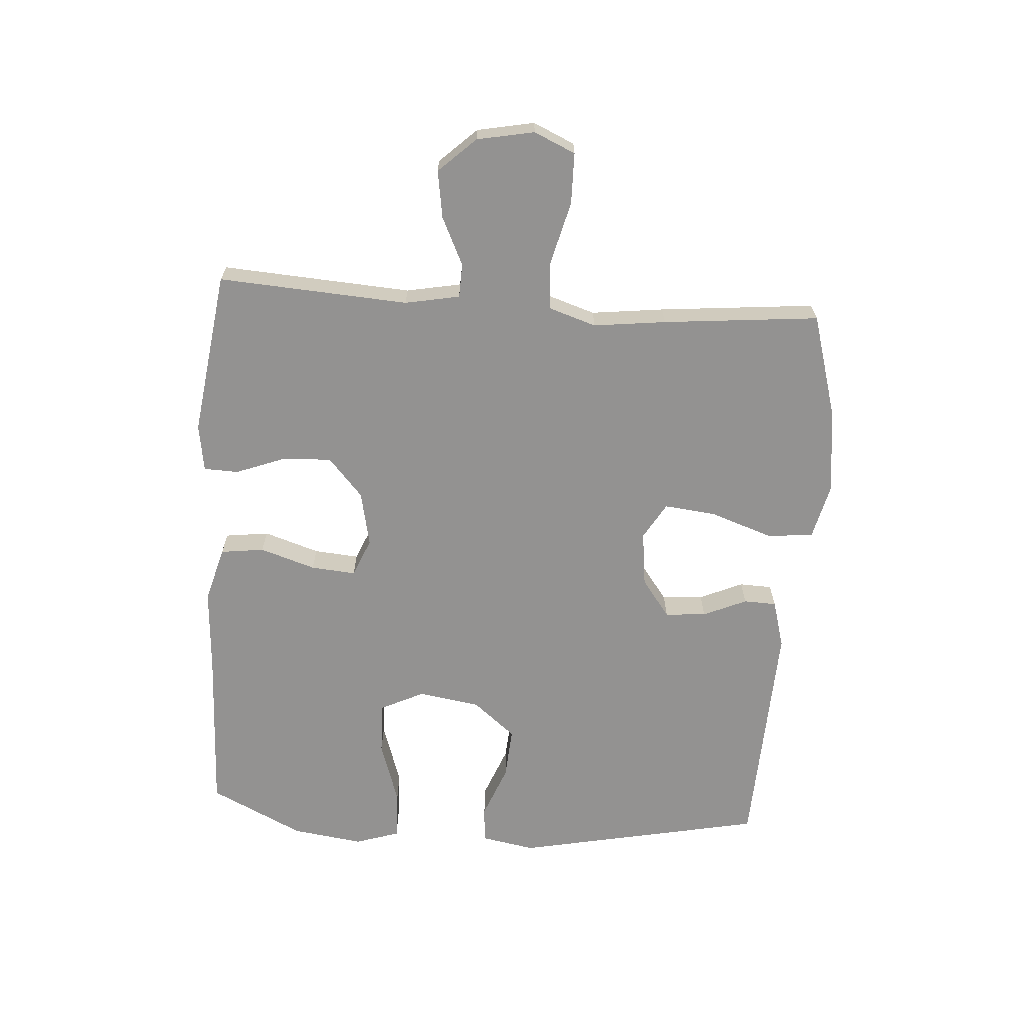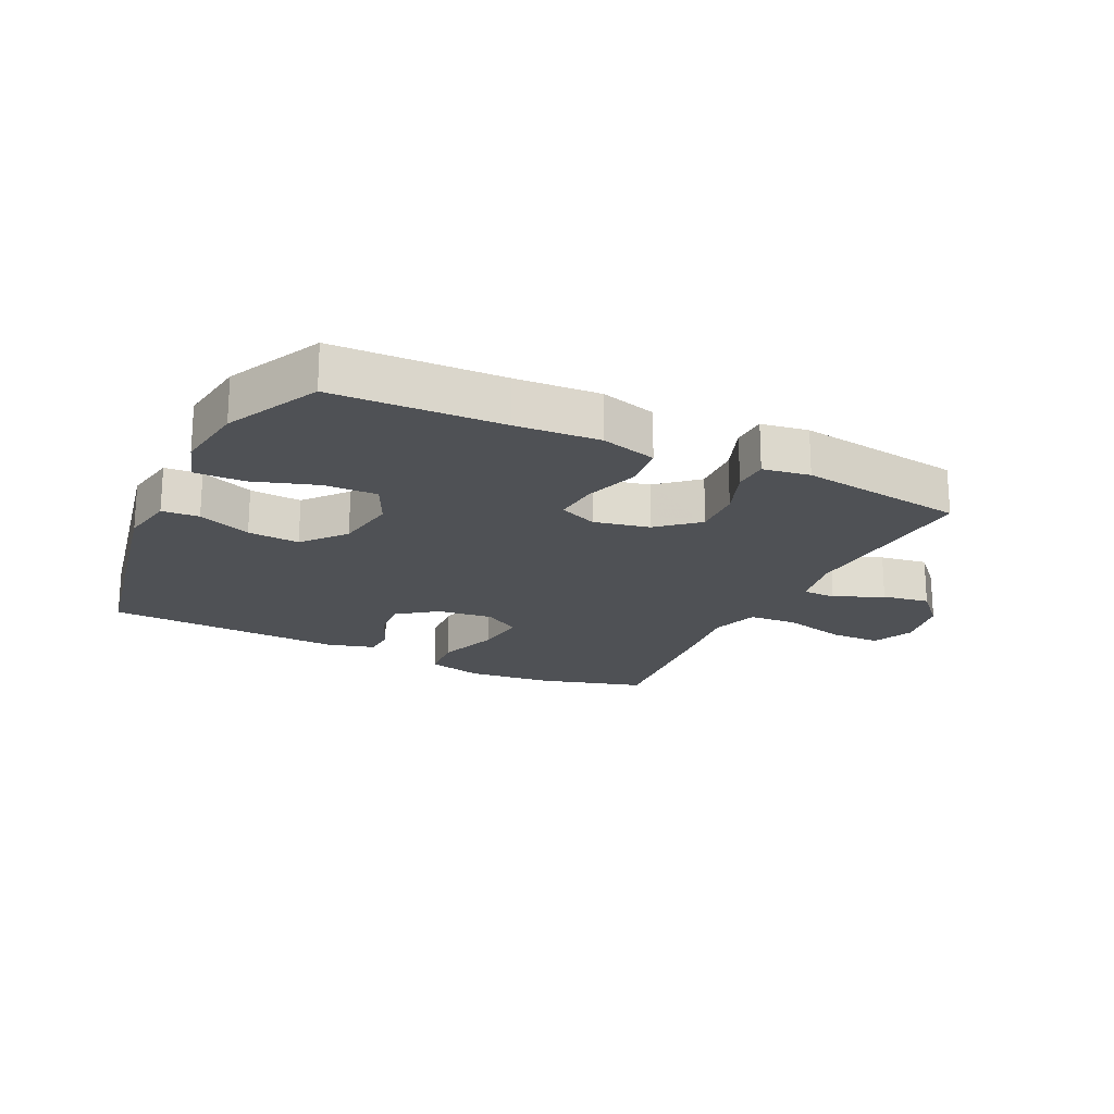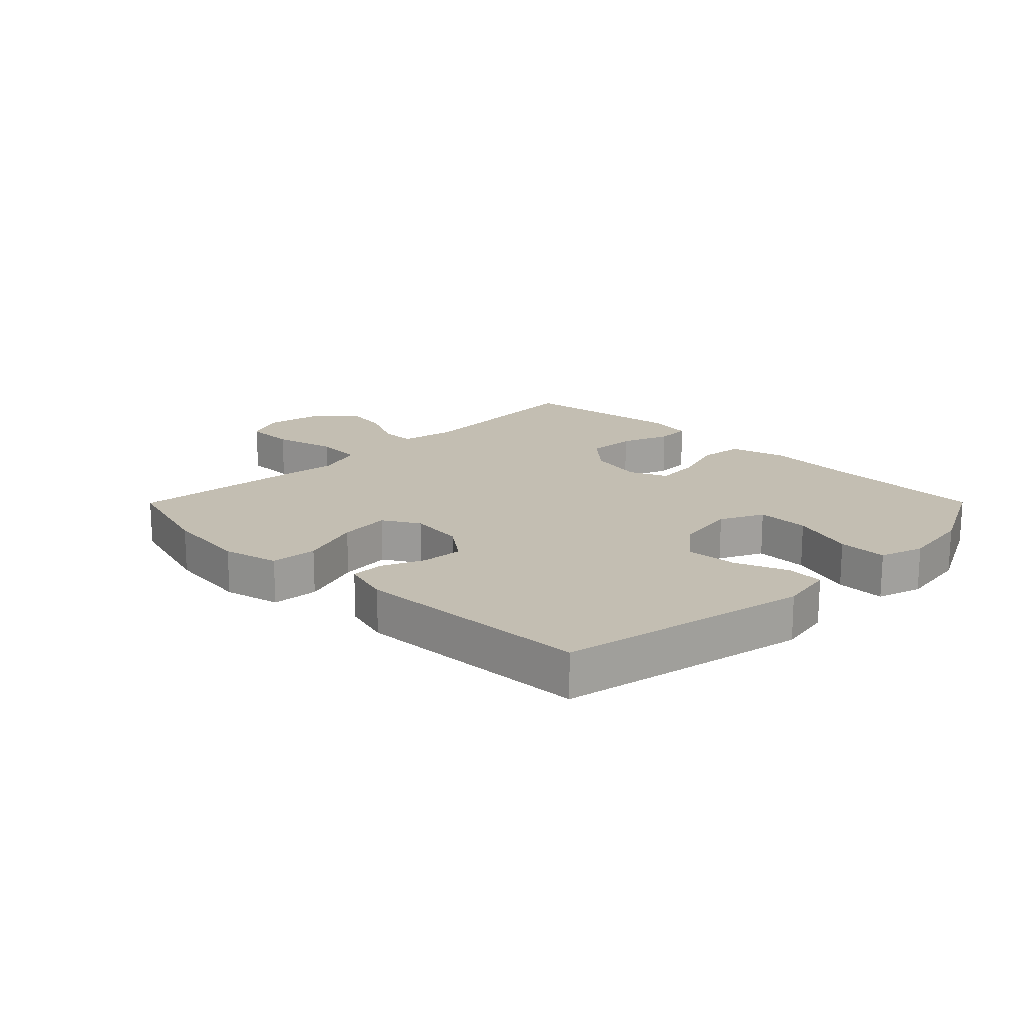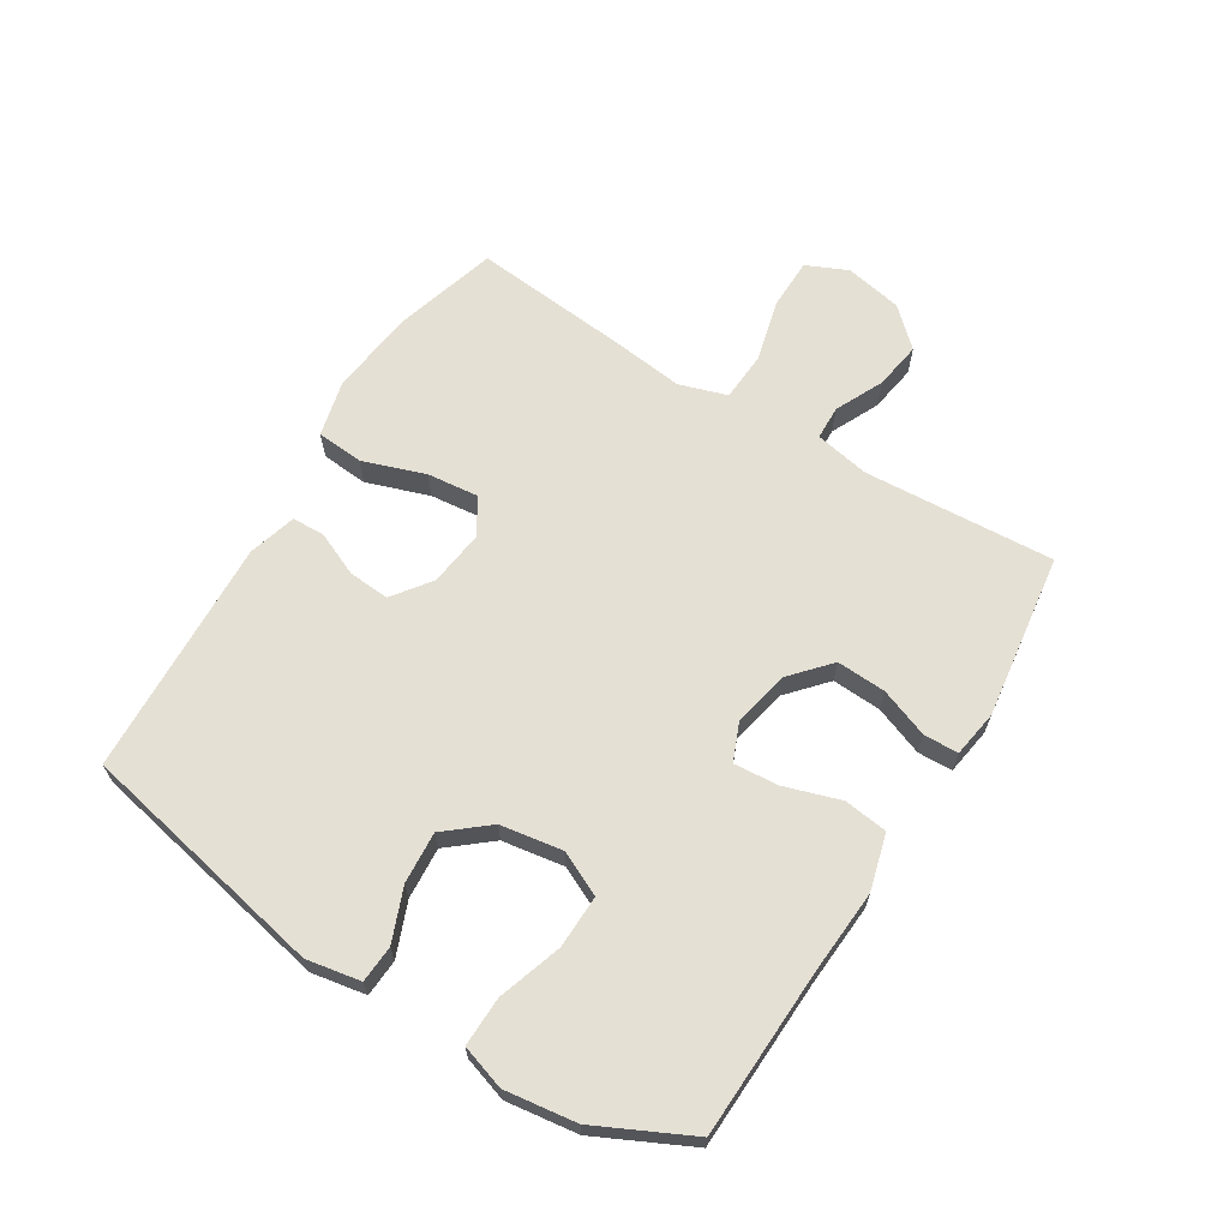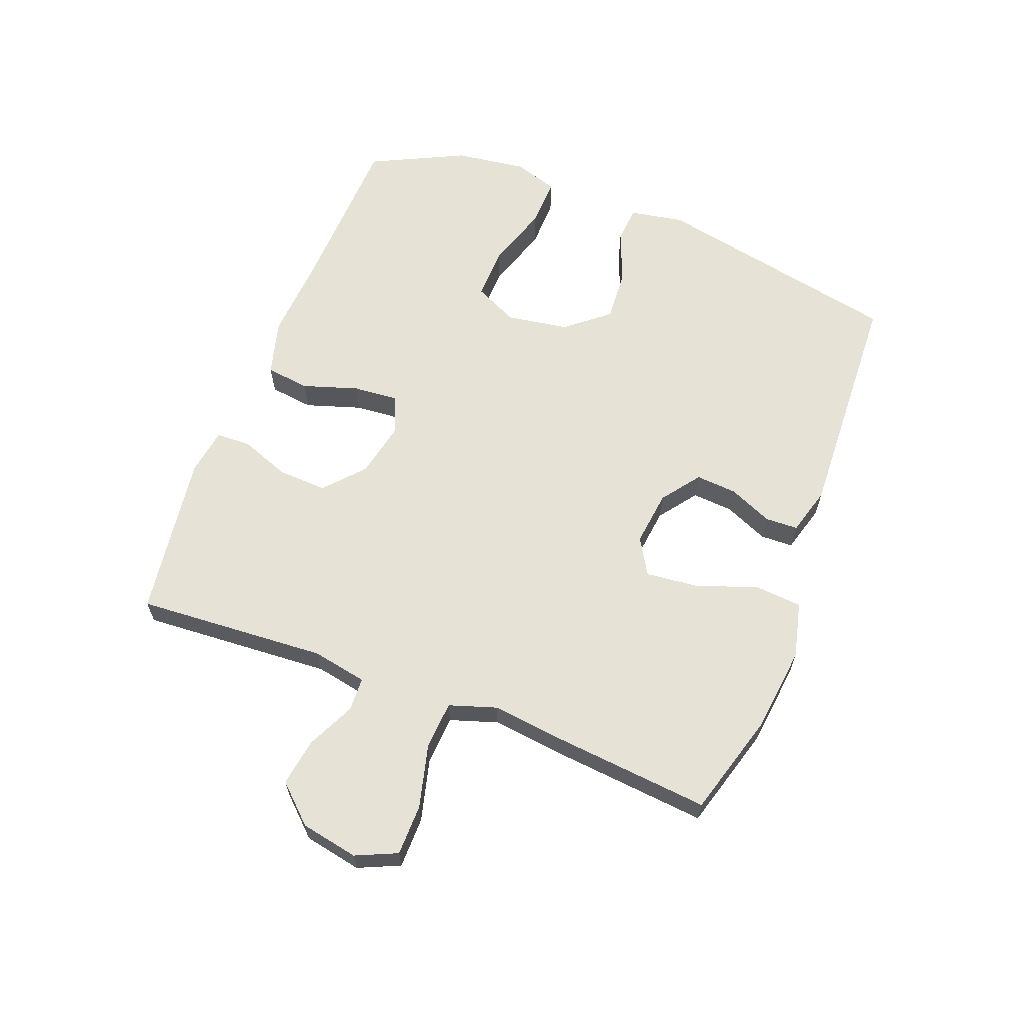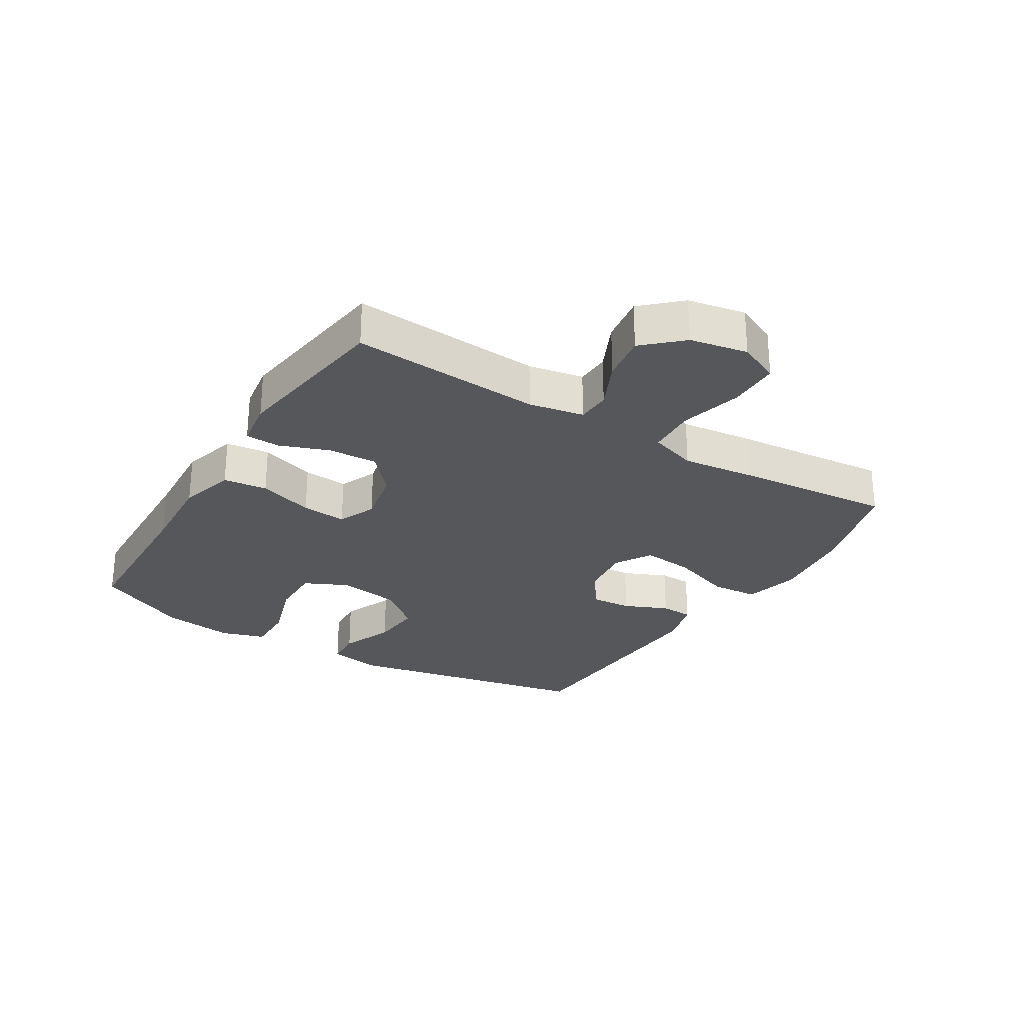
<metadata>
{"format":"obj","ext":"obj","renderer":"f3d","projection":"perspective","resolution":1024,"background":"white","views":[{"elev":-66.4,"azim":86.1,"up":"+Y"},{"elev":-20.1,"azim":-25.9,"up":"+Y"},{"elev":17.4,"azim":-135.2,"up":"+Y"},{"elev":65.5,"azim":-58.2,"up":"+Y"},{"elev":63.3,"azim":111.0,"up":"+Y"},{"elev":-27.3,"azim":58.3,"up":"+Y"}]}
</metadata>
<code>
v -0.5 0.07 0.5
v -0.228 0.07 0.51
v -0.092 0.07 0.519
v -0.001 0.07 0.494
v 0.008 0.07 0.423
v -0.021 0.07 0.333
v -0.027 0.07 0.26
v 0.035 0.07 0.234
v 0.125 0.07 0.253
v 0.188 0.07 0.309
v 0.184 0.07 0.389
v 0.154 0.07 0.469
v 0.156 0.07 0.525
v 0.232 0.07 0.537
v 0.5 0.07 0.5
v 0.48 0.07 0.191
v 0.497 0.07 0.102
v 0.552 0.07 0.1
v 0.63 0.07 0.137
v 0.707 0.07 0.149
v 0.763 0.07 0.089
v 0.781 0.07 -0.004
v 0.751 0.07 -0.071
v 0.668 0.07 -0.072
v 0.566 0.07 -0.046
v 0.487 0.07 -0.051
v 0.462 0.07 -0.128
v 0.476 0.07 -0.246
v 0.5 0.07 -0.5
v 0.331 0.07 -0.549
v 0.193 0.07 -0.565
v 0.102 0.07 -0.543
v 0.096 0.07 -0.467
v 0.131 0.07 -0.366
v 0.14 0.07 -0.282
v 0.081 0.07 -0.247
v -0.009 0.07 -0.258
v -0.071 0.07 -0.304
v -0.066 0.07 -0.371
v -0.035 0.07 -0.442
v -0.037 0.07 -0.495
v -0.115 0.07 -0.517
v -0.5 0.07 -0.5
v -0.582 0.07 -0.095
v -0.566 0.07 -0.007
v -0.506 0.07 -0.003
v -0.42 0.07 -0.037
v -0.336 0.07 -0.043
v -0.279 0.07 0.026
v -0.263 0.07 0.127
v -0.297 0.07 0.198
v -0.383 0.07 0.196
v -0.487 0.07 0.162
v -0.567 0.07 0.16
v -0.59 0.07 0.232
v -0.574 0.07 0.348
v -0.5 0 0.5
v -0.228 0 0.51
v -0.092 0 0.519
v -0.001 0 0.494
v 0.008 0 0.423
v -0.021 0 0.333
v -0.027 0 0.26
v 0.035 0 0.234
v 0.125 0 0.253
v 0.188 0 0.309
v 0.184 0 0.389
v 0.154 0 0.469
v 0.156 0 0.525
v 0.232 0 0.537
v 0.5 0 0.5
v 0.48 0 0.191
v 0.497 0 0.102
v 0.552 0 0.1
v 0.63 0 0.137
v 0.707 0 0.149
v 0.763 0 0.089
v 0.781 0 -0.004
v 0.751 0 -0.071
v 0.668 0 -0.072
v 0.566 0 -0.046
v 0.487 0 -0.051
v 0.462 0 -0.128
v 0.476 0 -0.246
v 0.5 0 -0.5
v 0.331 0 -0.549
v 0.193 0 -0.565
v 0.102 0 -0.543
v 0.096 0 -0.467
v 0.131 0 -0.366
v 0.14 0 -0.282
v 0.081 0 -0.247
v -0.009 0 -0.258
v -0.071 0 -0.304
v -0.066 0 -0.371
v -0.035 0 -0.442
v -0.037 0 -0.495
v -0.115 0 -0.517
v -0.5 0 -0.5
v -0.582 0 -0.095
v -0.566 0 -0.007
v -0.506 0 -0.003
v -0.42 0 -0.037
v -0.336 0 -0.043
v -0.279 0 0.026
v -0.263 0 0.127
v -0.297 0 0.198
v -0.383 0 0.196
v -0.487 0 0.162
v -0.567 0 0.16
v -0.59 0 0.232
v -0.574 0 0.348
f 55 56 1 2
f 52 53 54 55
f 51 52 55 2
f 50 51 2 3
f 49 50 3 4
f 44 45 46 47
f 44 47 48
f 43 44 48
f 42 43 48 49
f 39 40 41 42
f 38 39 42 49
f 31 32 33 34
f 31 34 35
f 30 31 35
f 27 28 29 30
f 27 30 35
f 26 27 35 36
f 22 23 24 25
f 22 25 26
f 21 22 26
f 18 19 20 21
f 17 18 21 26
f 16 17 26 36
f 11 12 13 14
f 10 11 14 15
f 9 10 15 16
f 49 4 5 6
f 49 6 7
f 37 38 49 7
f 36 37 7 8
f 8 9 16 36
f 58 57 112 111
f 111 110 109 108
f 58 111 108 107
f 59 58 107 106
f 60 59 106 105
f 103 102 101 100
f 104 103 100
f 104 100 99
f 105 104 99 98
f 98 97 96 95
f 105 98 95 94
f 90 89 88 87
f 91 90 87
f 91 87 86
f 86 85 84 83
f 91 86 83
f 92 91 83 82
f 81 80 79 78
f 82 81 78
f 82 78 77
f 77 76 75 74
f 82 77 74 73
f 92 82 73 72
f 70 69 68 67
f 71 70 67 66
f 72 71 66 65
f 62 61 60 105
f 63 62 105
f 63 105 94 93
f 64 63 93 92
f 92 72 65 64
f 1 57 58 2
f 2 58 59 3
f 3 59 60 4
f 4 60 61 5
f 5 61 62 6
f 6 62 63 7
f 7 63 64 8
f 8 64 65 9
f 9 65 66 10
f 10 66 67 11
f 11 67 68 12
f 12 68 69 13
f 13 69 70 14
f 14 70 71 15
f 15 71 72 16
f 16 72 73 17
f 17 73 74 18
f 18 74 75 19
f 19 75 76 20
f 20 76 77 21
f 21 77 78 22
f 22 78 79 23
f 23 79 80 24
f 24 80 81 25
f 25 81 82 26
f 26 82 83 27
f 27 83 84 28
f 28 84 85 29
f 29 85 86 30
f 30 86 87 31
f 31 87 88 32
f 32 88 89 33
f 33 89 90 34
f 34 90 91 35
f 35 91 92 36
f 36 92 93 37
f 37 93 94 38
f 38 94 95 39
f 39 95 96 40
f 40 96 97 41
f 41 97 98 42
f 42 98 99 43
f 43 99 100 44
f 44 100 101 45
f 45 101 102 46
f 46 102 103 47
f 47 103 104 48
f 48 104 105 49
f 49 105 106 50
f 50 106 107 51
f 51 107 108 52
f 52 108 109 53
f 53 109 110 54
f 54 110 111 55
f 55 111 112 56
f 56 112 57 1

</code>
